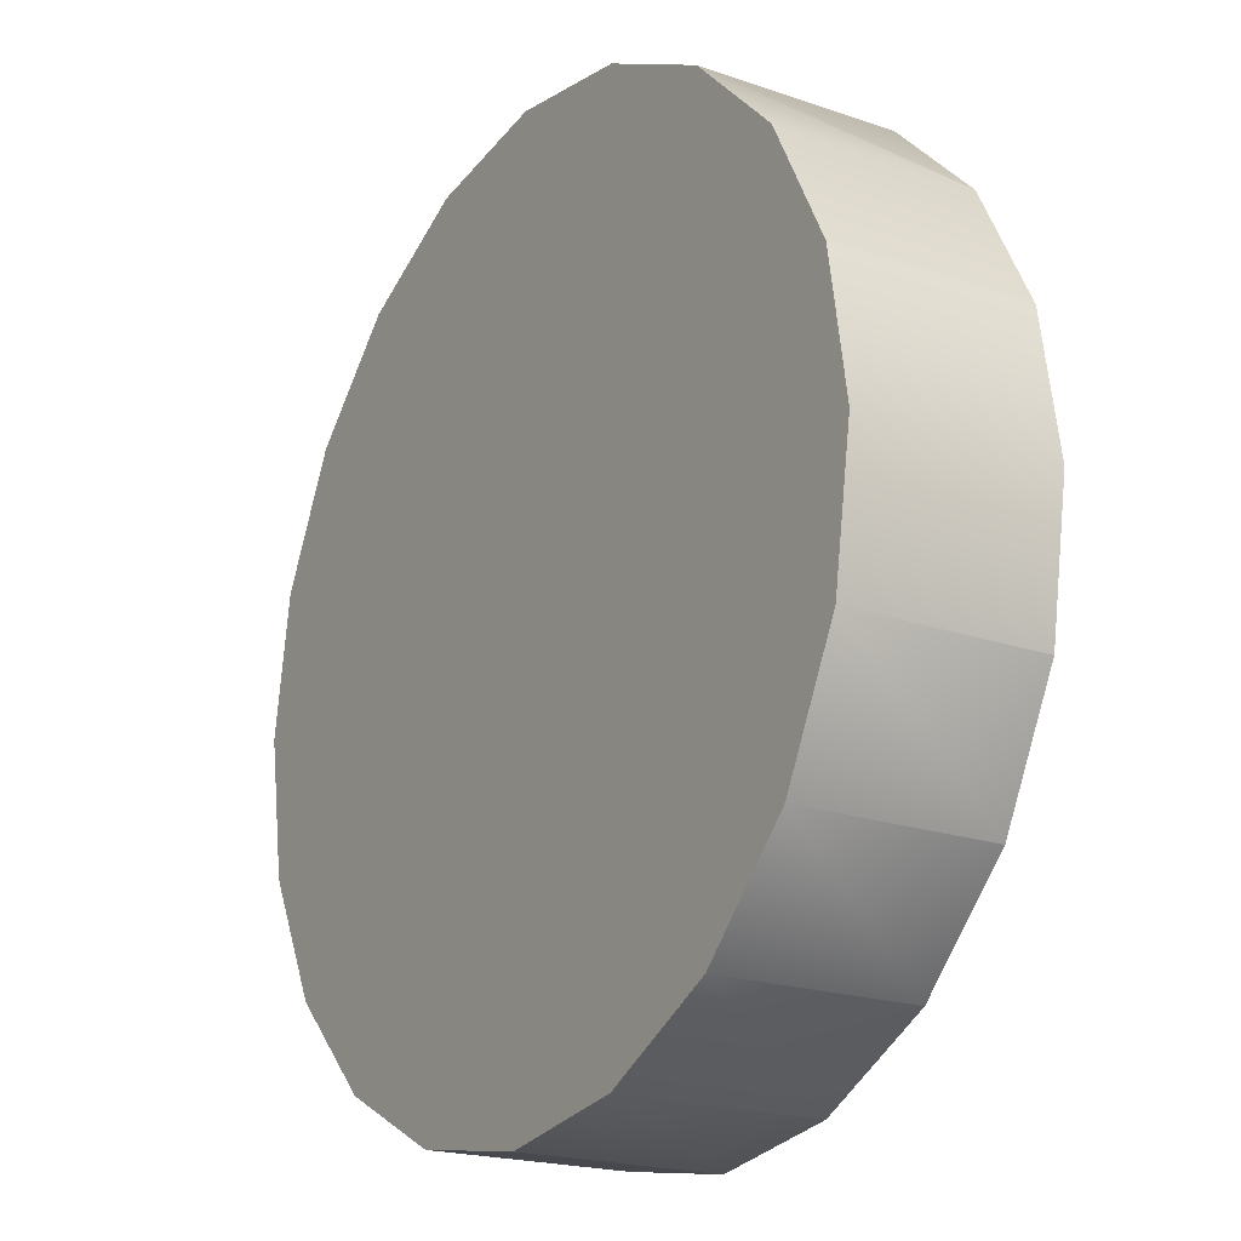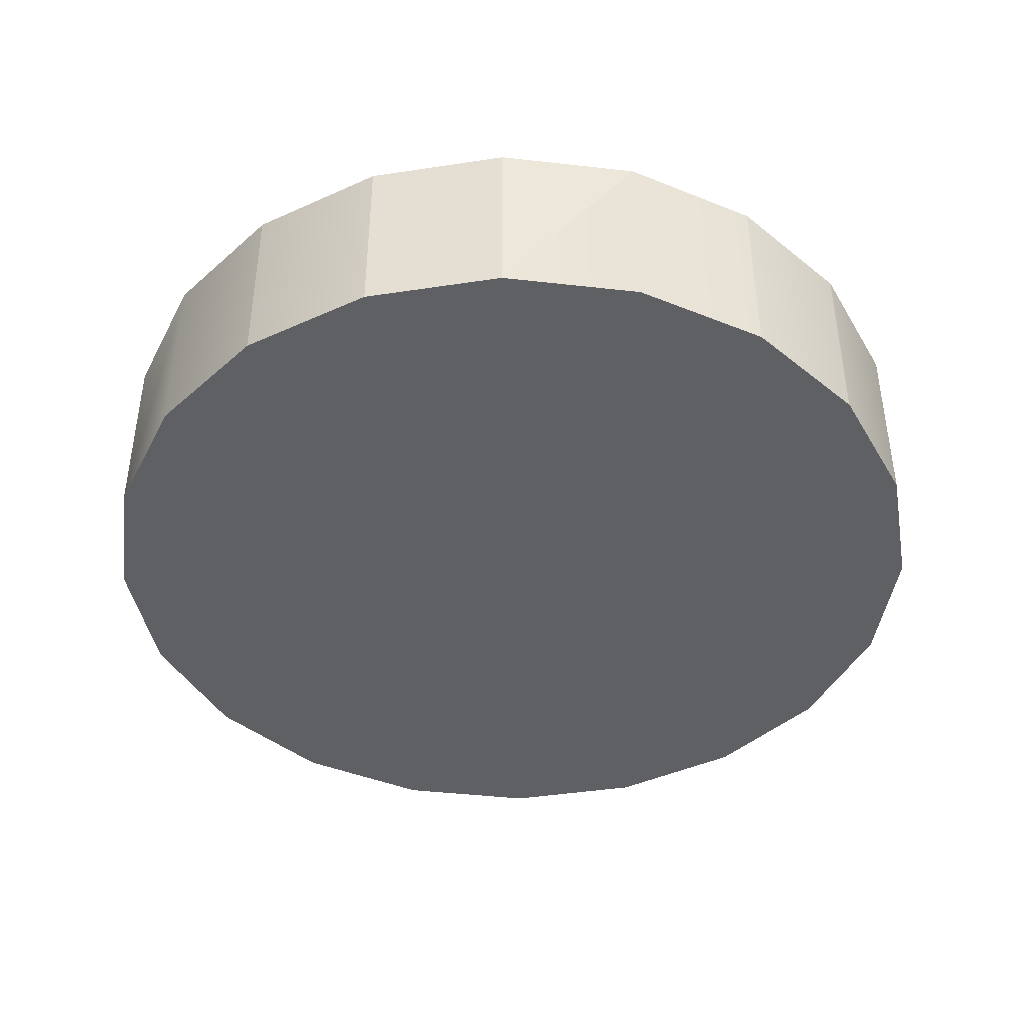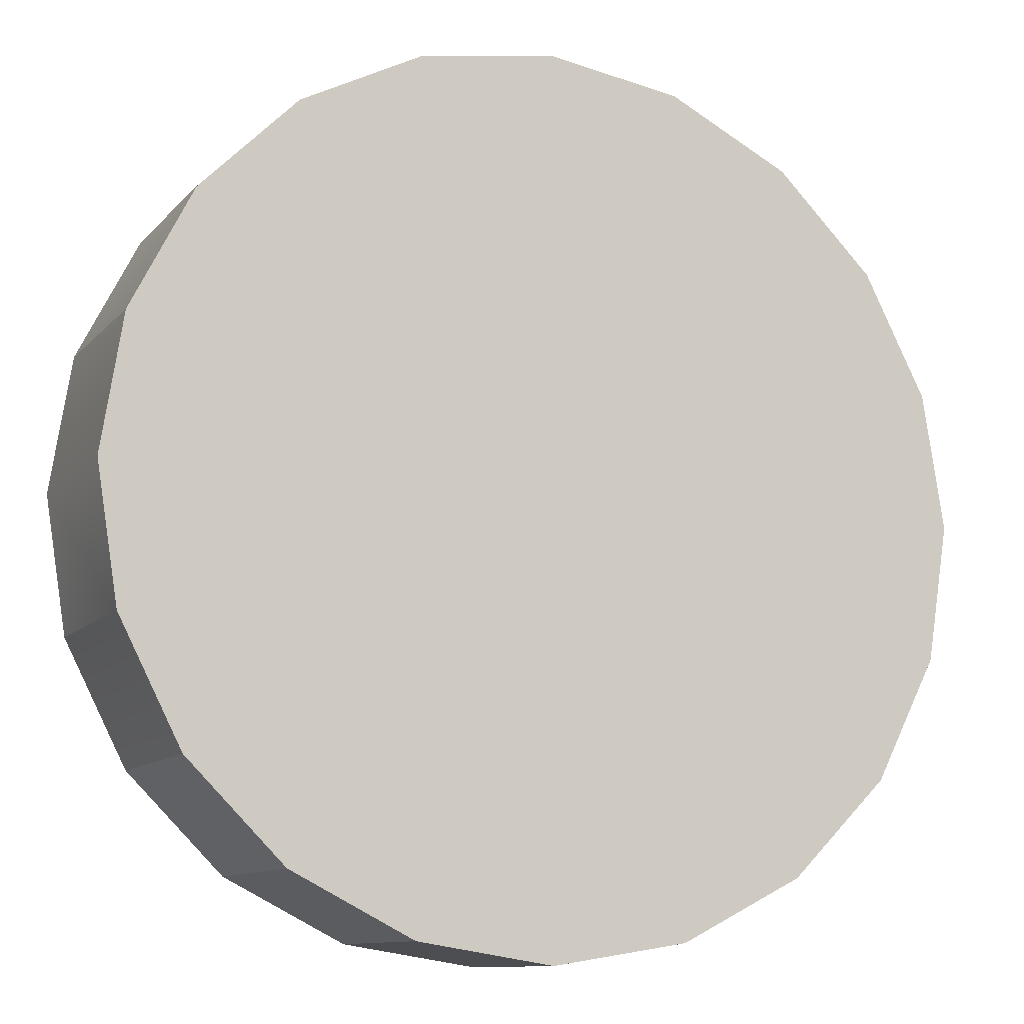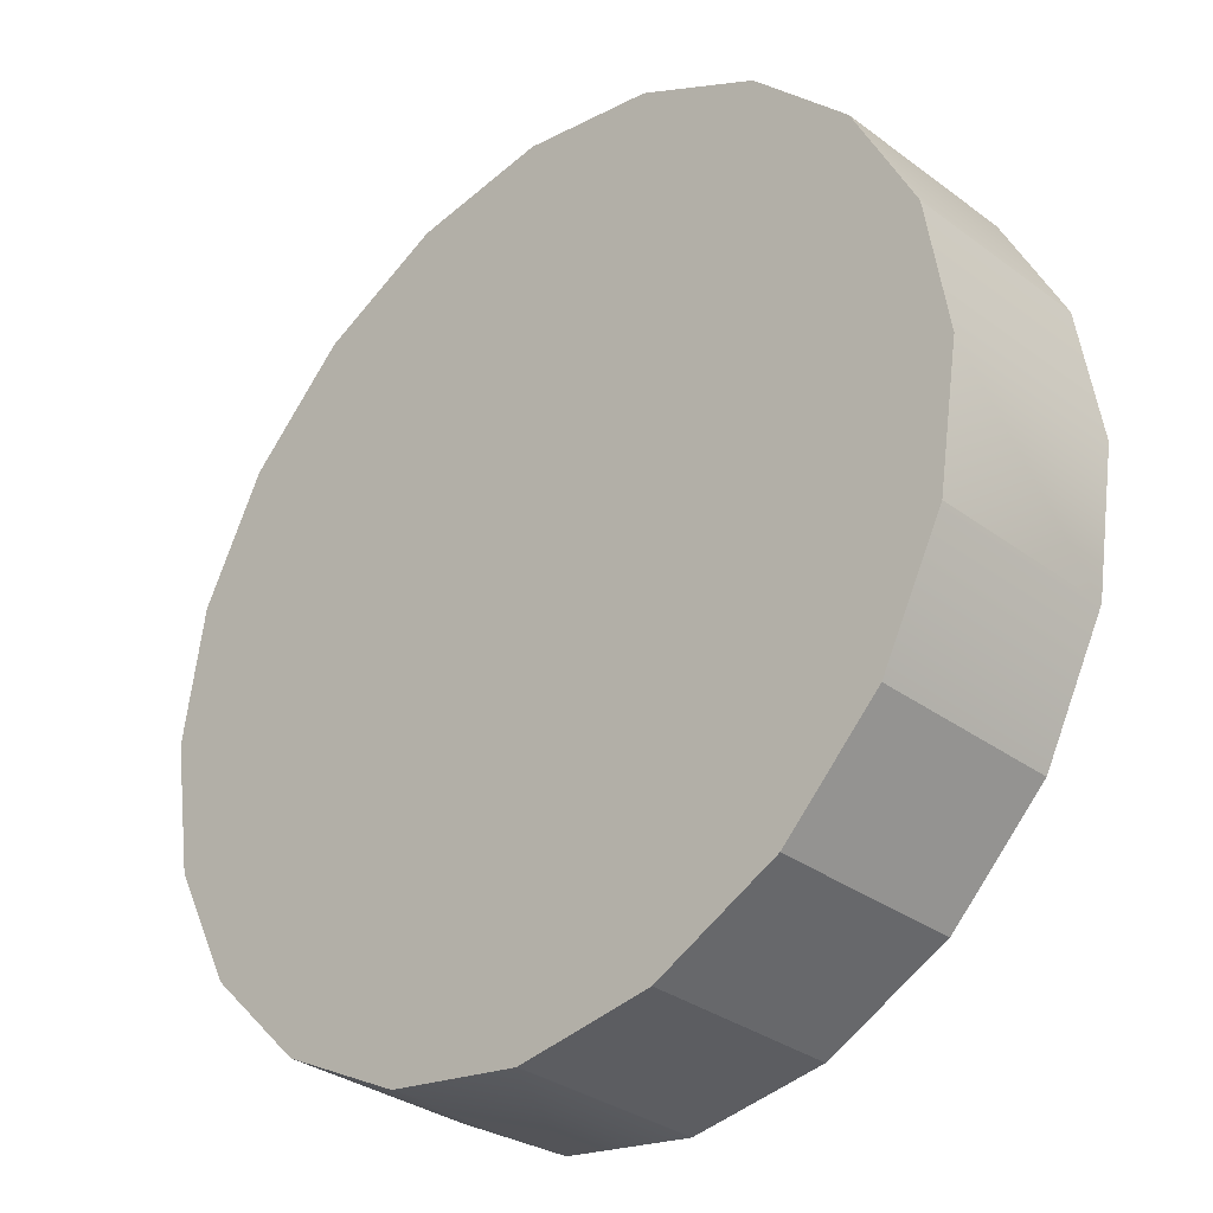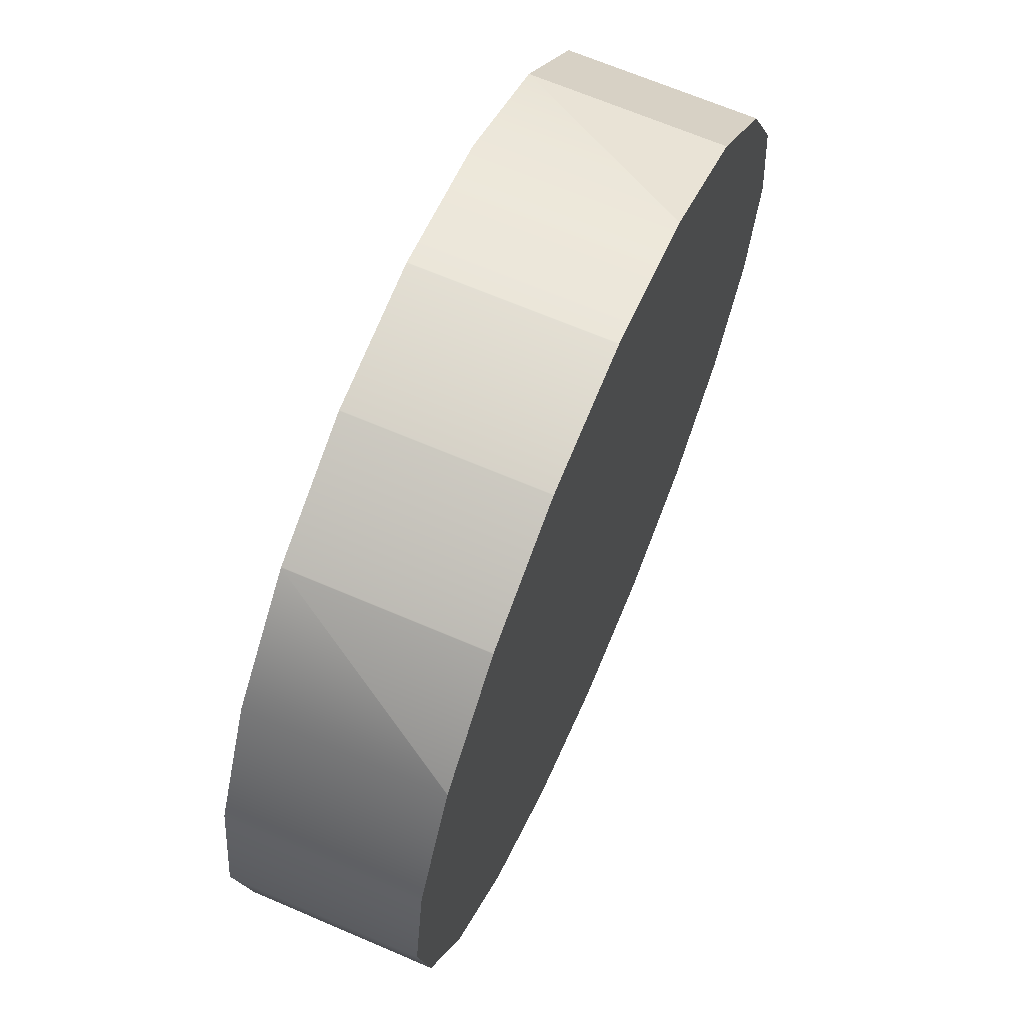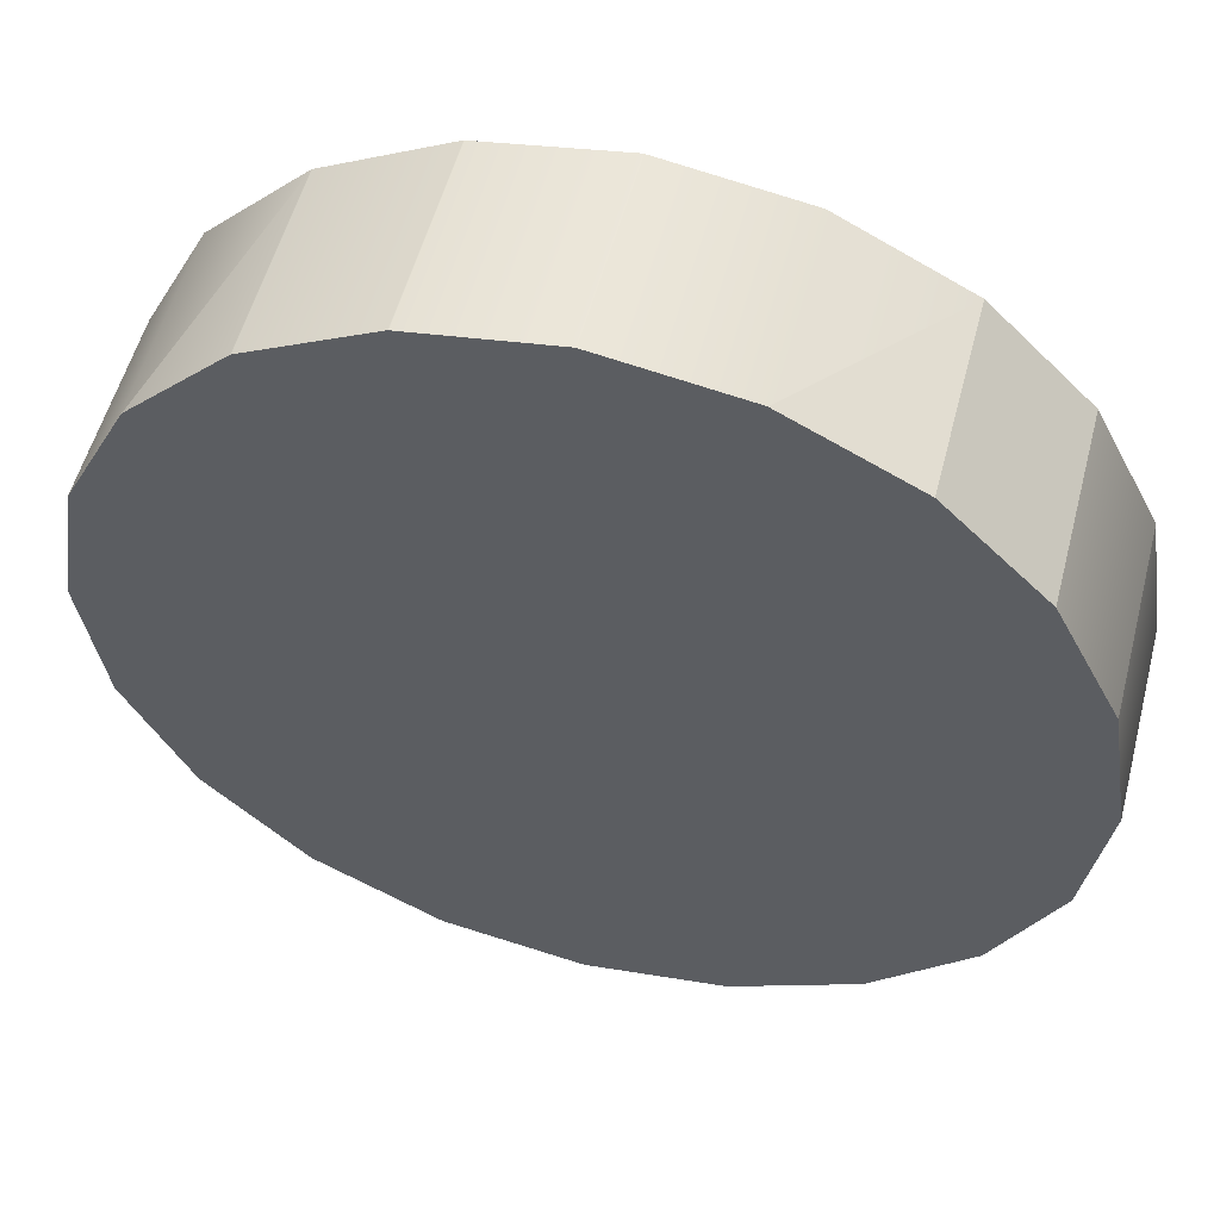
<metadata>
{"format":"obj","ext":"obj","renderer":"f3d","projection":"perspective","resolution":1024,"background":"white","views":[{"elev":-20.0,"azim":57.6,"up":"+Z"},{"elev":-42.7,"azim":-34.7,"up":"+Y"},{"elev":-10.8,"azim":-23.8,"up":"+Z"},{"elev":-32.0,"azim":-136.1,"up":"+Z"},{"elev":67.1,"azim":113.3,"up":"+Z"},{"elev":54.6,"azim":-165.4,"up":"+Z"}]}
</metadata>
<code>
g default
v -0.3311 -0.04996 -0.09138
v -0.01146 -0.04996 0.01249
v -0.3476 -0.04996 0.01249
v -0.3476 0.09541 0.01249
v -0.01146 0.09541 0.01249
v -0.3311 0.09541 -0.09138
v -0.2833 0.09541 -0.1855
v -0.2833 0.09541 -0.1855
v -0.2833 -0.04996 -0.1855
v -0.2833 -0.04996 -0.1855
v -0.2087 -0.04996 -0.26
v -0.2087 -0.04996 -0.26
v -0.2087 0.09541 -0.26
v -0.2087 0.09541 -0.26
v -0.1148 0.09541 -0.3079
v -0.1148 0.09541 -0.3079
v -0.1148 -0.04996 -0.3079
v -0.1148 -0.04996 -0.3079
v -0.2835 -0.04996 -0.1851
v -0.3311 -0.04996 -0.09161
v -0.2835 0.09541 -0.1851
v -0.3311 0.09541 -0.09161
v 0.1867 -0.04996 -0.2603
v 0.09267 -0.04996 -0.308
v 0.09338 -0.04996 -0.3079
v -0.3311 -0.04996 0.1166
v -0.3311 0.09541 0.1166
v -0.01146 0.09541 -0.3243
v 0.09267 0.09541 -0.308
v -0.01072 0.09541 -0.3244
v 0.2615 -0.04996 -0.1858
v 0.1873 -0.04996 -0.26
v -0.2833 0.09541 0.2105
v -0.2833 0.09541 0.2105
v -0.2833 -0.04996 0.2105
v -0.2833 -0.04996 0.2105
v 0.1867 0.09541 -0.2603
v 0.09338 0.09541 -0.3079
v 0.3096 -0.04996 -0.09182
v 0.2618 -0.04996 -0.1855
v 0.2615 0.09541 -0.1858
v 0.1873 0.09541 -0.26
v -0.2087 0.09541 0.285
v -0.2087 0.09541 0.285
v -0.2087 -0.04996 0.285
v -0.2087 -0.04996 0.285
v 0.3262 -0.04996 0.01249
v 0.3097 -0.04996 -0.09161
v 0.3096 0.09541 -0.09182
v 0.2618 0.09541 -0.1855
v 0.3096 -0.04996 0.1168
v 0.3097 -0.04996 0.1166
v -0.1148 -0.04996 0.3329
v -0.1148 0.09541 0.3329
v 0.3262 0.09541 0.01249
v 0.3097 0.09541 -0.09161
v 0.1867 -0.04996 0.2853
v 0.2615 -0.04996 0.2108
v 0.1873 -0.04996 0.285
v -0.01072 -0.04996 0.3494
v -0.01072 0.09541 0.3494
v 0.3097 0.09541 0.1166
v 0.09338 -0.04996 0.3329
v 0.09338 0.09541 0.3329
v 0.2618 -0.04996 0.2105
v 0.2618 0.09541 0.2105
v -0.2092 -0.04996 -0.2596
v -0.1155 -0.04996 -0.3076
v -0.01146 -0.04996 -0.3243
v -0.01072 -0.04996 -0.3244
v -0.2092 0.09541 -0.2596
v -0.1155 0.09541 -0.3076
v -0.3311 -0.04996 0.1164
v -0.3311 0.09541 0.1164
v -0.2835 -0.04996 0.2101
v -0.2092 -0.04996 0.2846
v -0.2835 0.09541 0.2101
v -0.1155 -0.04996 0.3325
v -0.1155 0.09541 0.3325
v -0.2092 0.09541 0.2846
v -0.01146 -0.04996 0.3492
v -0.01146 0.09541 0.3492
v 0.3096 0.09541 0.1168
v 0.09267 -0.04996 0.333
v 0.09267 0.09541 0.333
v 0.2615 0.09541 0.2108
v 0.1867 0.09541 0.2853
v 0.1873 0.09541 0.285
g pCylinder19
f 1 2 3
f 4 5 6
f 7 8 9 10
f 11 12 13 14
f 15 16 17 18
f 19 2 1 20
f 69 17 16 28 30 70
f 6 5 21 22
f 23 2 24 25
f 28 5 29 30
f 31 2 23 32
f 33 34 35 36
f 29 5 37 38
f 39 2 31 40
f 37 5 41 42
f 43 44 45 46
f 47 2 39 48
f 41 5 49 50
f 51 2 47 52
f 49 5 55 56
f 57 2 58 59
f 47 48 56 55
f 52 47 55 62
f 67 2 19 10 9
f 68 2 67 12 11
f 24 2 69 70
f 21 5 71 8 7
f 71 5 72 14 13
f 73 26 27 74 4 3
f 74 5 4
f 75 2 76 36 35
f 75 35 34 77 27 26
f 76 2 78 46 45
f 79 5 80 44 43
f 81 60 61 82 54 53
f 55 5 83 62
f 84 63 64 85 61 60
f 51 52 62 83 66 65
f 86 5 87 88
f 57 59 88 87 64 63
f 8 71 13 12 67 9
f 10 19 20 22 21 7
f 18 68 11 14 72 15
f 20 1 3 4 6 22
f 3 2 73
f 25 24 70 30 29 38
f 32 23 25 38 37 42
f 36 76 45 44 80 33
f 40 31 32 42 41 50
f 80 5 77 34 33
f 46 78 53 54 79 43
f 48 39 40 50 49 56
f 82 5 79 54
f 83 5 86 66
f 59 58 65 66 86 88
f 69 2 68 18 17
f 73 2 75 26
f 77 5 74 27
f 78 2 81 53
f 81 2 84 60
f 58 2 51 65
f 84 2 57 63
f 85 5 82 61
f 87 5 85 64
f 72 5 28 16 15

</code>
